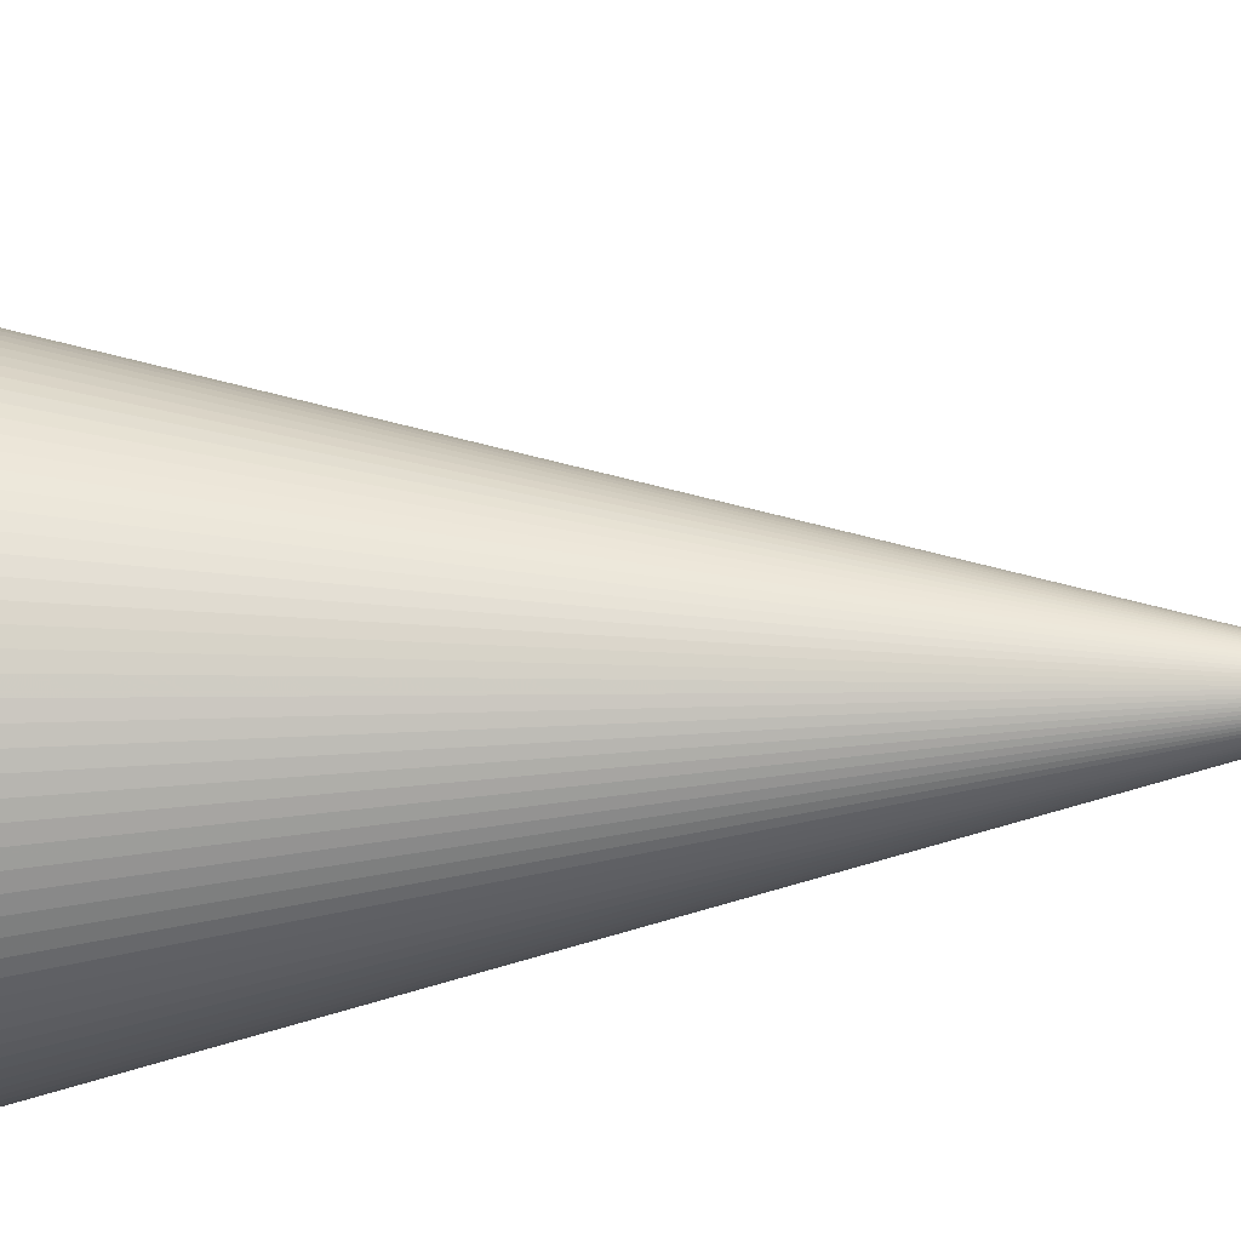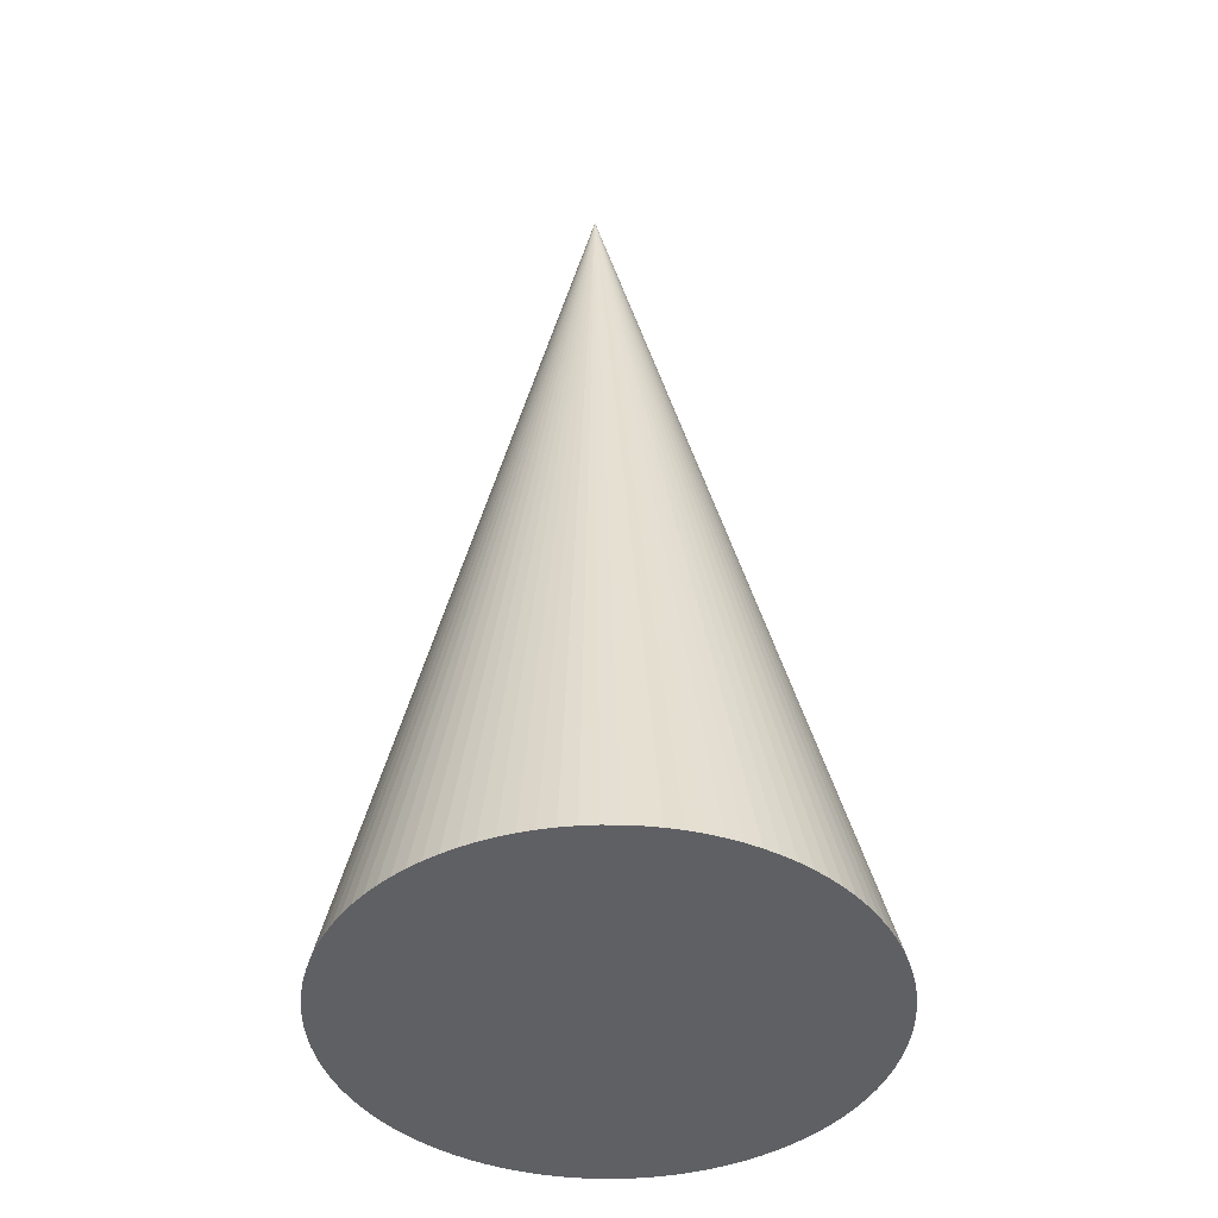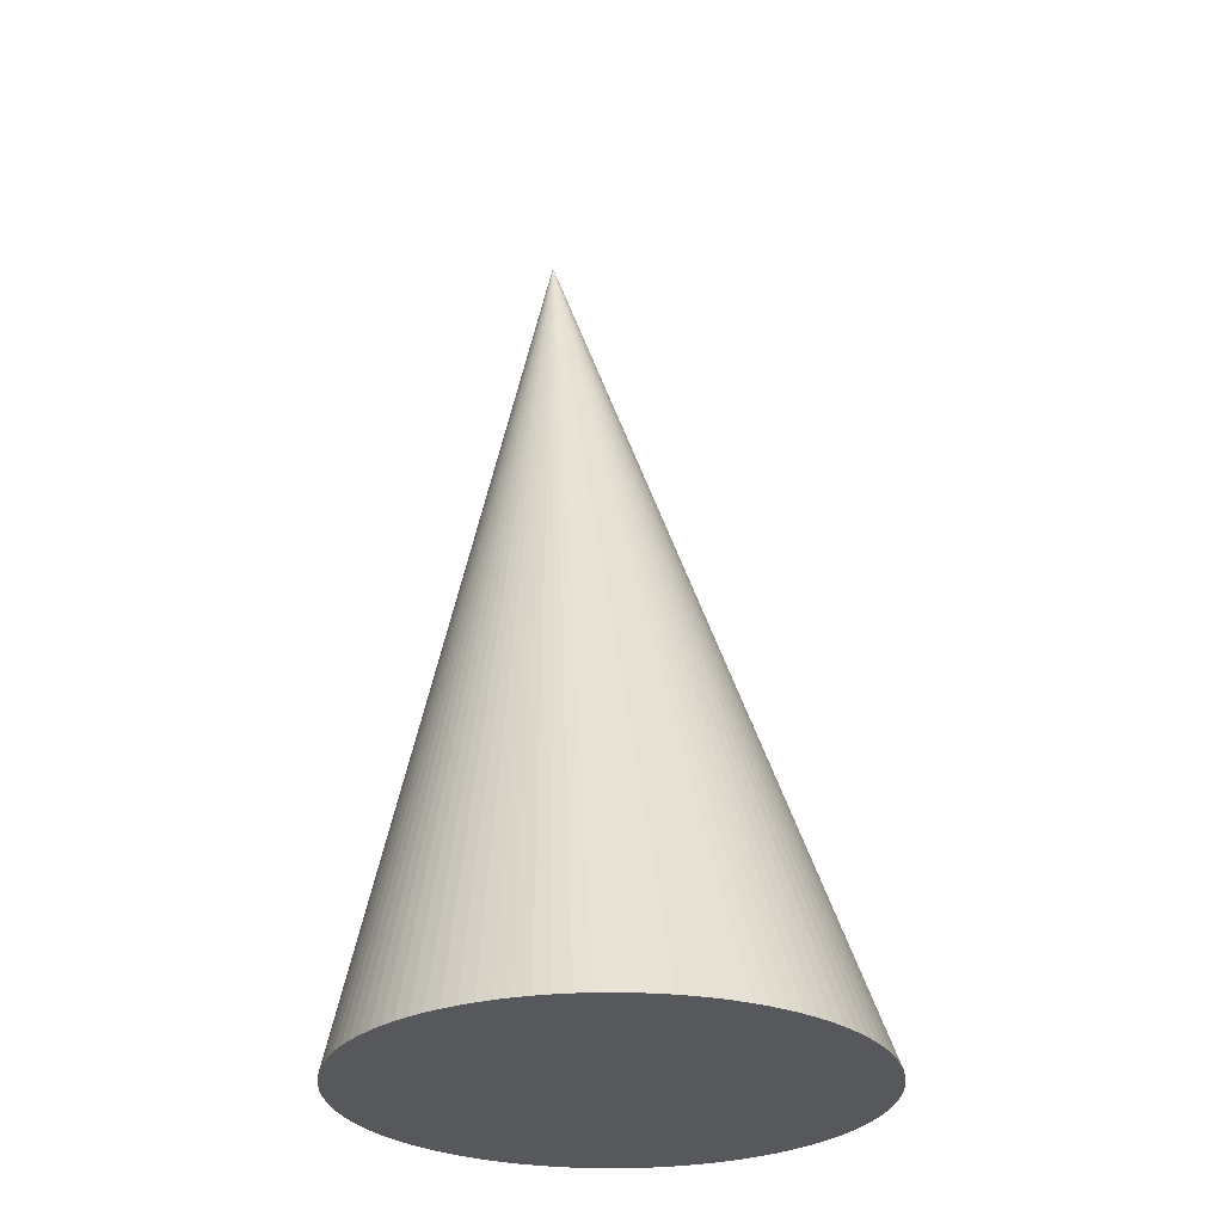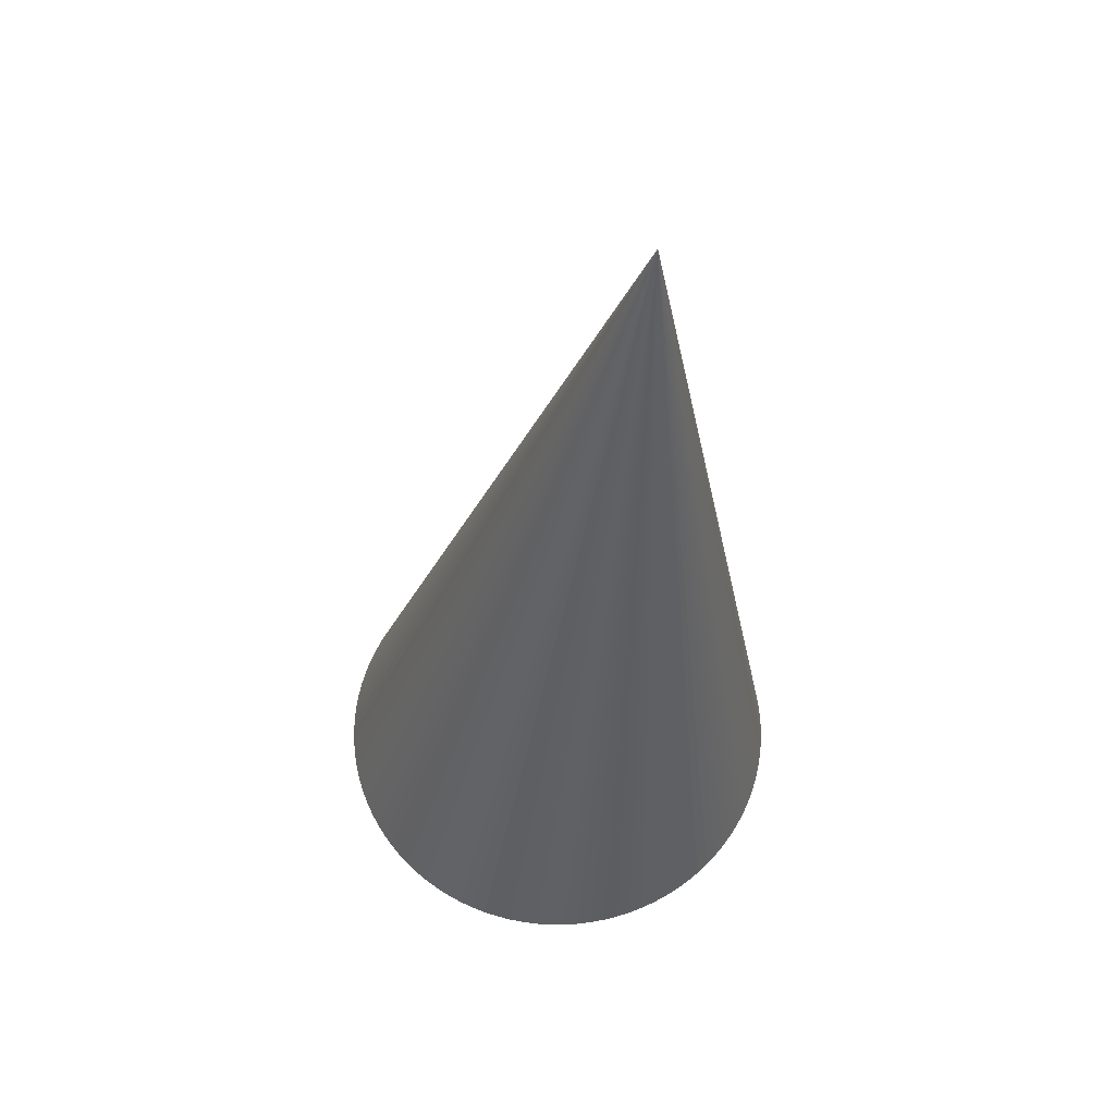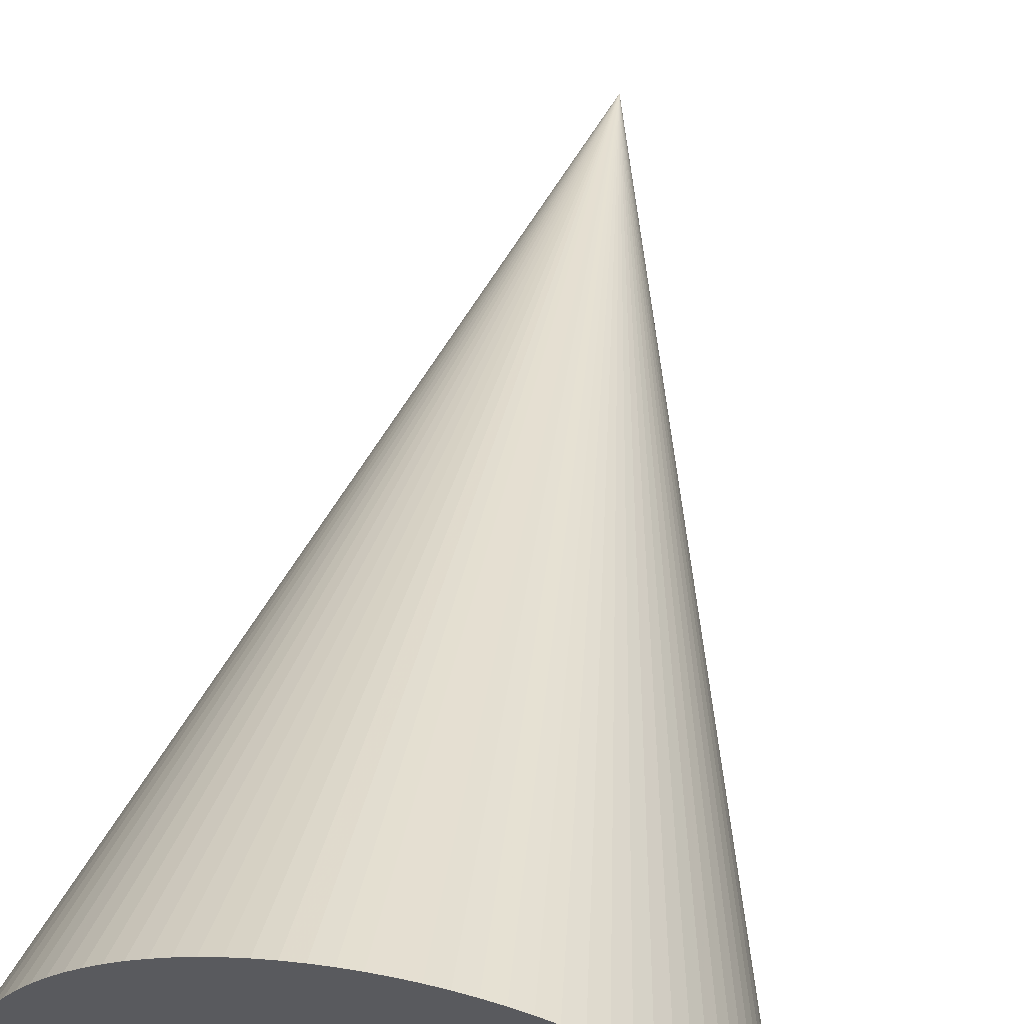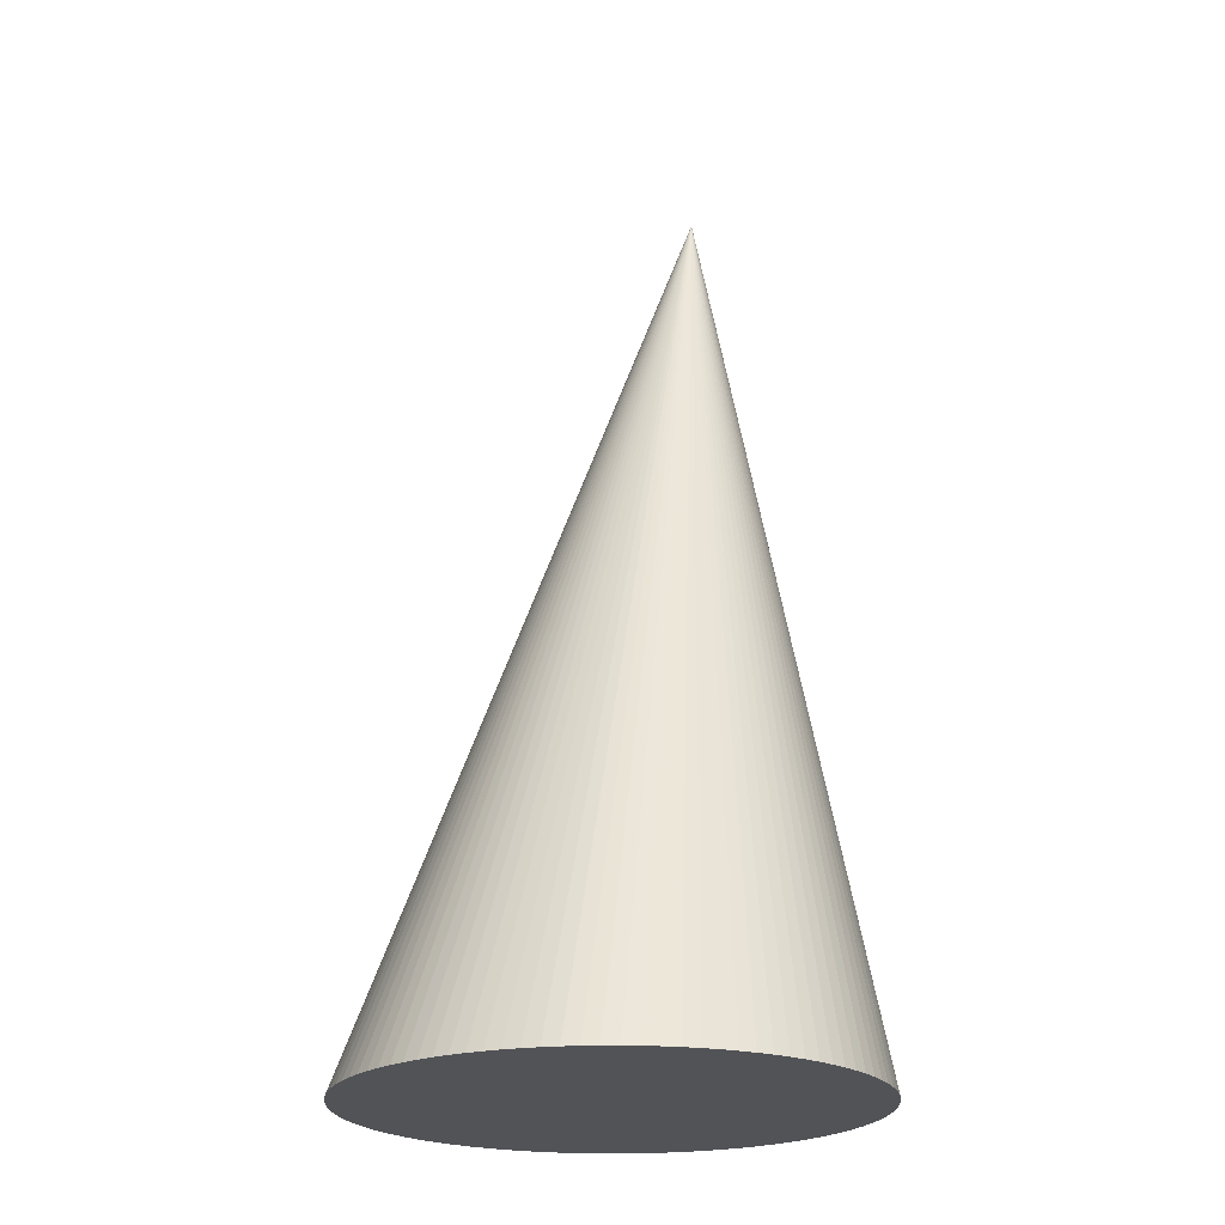
<metadata>
{"format":"obj","ext":"obj","renderer":"f3d","projection":"perspective","resolution":1024,"background":"white","views":[{"elev":-37.1,"azim":-79.7,"up":"+Y"},{"elev":-44.1,"azim":7.9,"up":"+Z"},{"elev":-28.3,"azim":144.1,"up":"+Z"},{"elev":63.2,"azim":-126.3,"up":"+Z"},{"elev":56.8,"azim":-169.7,"up":"+Y"},{"elev":-22.2,"azim":-129.7,"up":"+Z"}]}
</metadata>
<code>
v 0 0 0
v 0.2533 -0.09153 -1.3
v 0.2533 0.3915 -1.3
v 0.1454 -0.1684 -1.3
v 0.1454 0.4684 -1.3
v -0.09327 0.4873 -1.3
v -0.09327 -0.1873 -1.3
v 0.1249 -0.177 -1.3
v 0.1249 0.477 -1.3
v -0.02774 -0.1989 -1.3
v -0.02774 0.4989 -1.3
v 0.3437 0.2162 -1.3
v 0.3437 0.08376 -1.3
v -0.3498 0.1389 -1.3
v -0.3498 0.1611 -1.3
v -0.07168 -0.1926 -1.3
v -0.07168 0.4926 -1.3
v 0.2944 -0.03922 -1.3
v 0.2944 0.3392 -1.3
v -0.2455 -0.09944 -1.3
v -0.2455 0.3994 -1.3
v -0.2292 0.4145 -1.3
v -0.2292 -0.1145 -1.3
v 0.3249 0.2801 -1.3
v 0.3249 0.01992 -1.3
v 0.1653 0.4585 -1.3
v 0.1653 -0.1585 -1.3
v -0.3358 0.2486 -1.3
v -0.3358 0.05139 -1.3
v -0.3484 0.1167 -1.3
v -0.3484 0.1833 -1.3
v 0.01665 -0.1996 -1.3
v 0.01665 0.4996 -1.3
v 0.2207 -0.1217 -1.3
v 0.2207 0.4217 -1.3
v -0.2608 -0.08337 -1.3
v -0.2608 0.3834 -1.3
v -0.1352 0.4728 -1.3
v -0.1352 -0.1728 -1.3
v -0.3289 0.03029 -1.3
v -0.3289 0.2697 -1.3
v -0.3414 0.07289 -1.3
v -0.3414 0.2271 -1.3
v 0.3493 0.1722 -1.3
v 0.3493 0.1278 -1.3
v -0.3111 0.3104 -1.3
v -0.3111 -0.01038 -1.3
v 0.3325 0.04079 -1.3
v 0.3325 0.2592 -1.3
v 0.2818 -0.05752 -1.3
v 0.2818 0.3575 -1.3
v 0.1039 0.4842 -1.3
v 0.1039 -0.1842 -1.3
v -0.3003 0.3298 -1.3
v -0.3003 -0.02979 -1.3
v -0.3456 0.0947 -1.3
v -0.3456 0.2053 -1.3
v 0.3058 0.3202 -1.3
v 0.3058 -0.02017 -1.3
v 0.1845 0.4474 -1.3
v 0.1845 -0.1474 -1.3
v -0.175 -0.1531 -1.3
v -0.175 0.4531 -1.3
v 0.2681 0.375 -1.3
v 0.2681 -0.07498 -1.3
v 0.203 -0.1351 -1.3
v 0.203 0.4351 -1.3
v 0.03879 0.4978 -1.3
v 0.03879 -0.1978 -1.3
v 0.08252 -0.1901 -1.3
v 0.08252 0.4901 -1.3
v -0.1145 0.4808 -1.3
v -0.1145 -0.1808 -1.3
v 0.3388 0.0621 -1.3
v 0.3388 0.2379 -1.3
v -0.1939 -0.1414 -1.3
v -0.1939 0.4414 -1.3
v 0.35 0.15 -1.3
v -0.1554 0.4636 -1.3
v -0.1554 -0.1636 -1.3
v -0.3206 0.009674 -1.3
v -0.3206 0.2903 -1.3
v -0.212 -0.1285 -1.3
v -0.212 0.4285 -1.3
v -0.2751 -0.06636 -1.3
v -0.2751 0.3664 -1.3
v 0.3472 0.1057 -1.3
v 0.3472 0.1943 -1.3
v -0.005553 -0.2 -1.3
v -0.005553 0.5 -1.3
v -0.04981 0.4964 -1.3
v -0.04981 -0.1964 -1.3
v 0.2375 0.4071 -1.3
v 0.2375 -0.1071 -1.3
v 0.06078 -0.1947 -1.3
v 0.06078 0.4947 -1.3
v -0.2883 -0.04847 -1.3
v -0.2883 0.3485 -1.3
v 0.316 0.3004 -1.3
v 0.316 -0.0004282 -1.3
f 1 57 31
f 43 57 1
f 1 54 46
f 11 1 90
f 1 17 6
f 1 77 84
f 63 77 1
f 44 1 78
f 49 24 1
f 58 19 1
f 90 1 33
f 71 96 1
f 1 93 35
f 1 60 26
f 30 1 14
f 1 42 29
f 36 20 1
f 55 97 1
f 7 16 1
f 1 20 23
f 1 76 62
f 78 1 45
f 1 25 48
f 50 18 1
f 1 18 59
f 1 32 69
f 8 4 1
f 1 66 34
f 1 4 27
f 14 1 15
f 1 31 15
f 1 41 28
f 28 43 1
f 1 21 37
f 37 86 1
f 98 54 1
f 1 86 98
f 82 41 1
f 1 46 82
f 91 17 1
f 1 11 91
f 72 38 1
f 1 6 72
f 22 21 1
f 1 84 22
f 1 38 79
f 79 63 1
f 88 12 1
f 1 44 88
f 1 12 75
f 75 49 1
f 3 93 1
f 1 64 3
f 1 19 51
f 51 64 1
f 1 24 99
f 99 58 1
f 1 96 68
f 68 33 1
f 1 9 52
f 52 71 1
f 67 60 1
f 1 35 67
f 5 9 1
f 1 26 5
f 56 42 1
f 1 30 56
f 40 81 1
f 1 29 40
f 1 97 85
f 85 36 1
f 1 81 47
f 47 55 1
f 89 32 1
f 1 10 89
f 1 16 92
f 92 10 1
f 1 39 73
f 73 7 1
f 83 76 1
f 1 23 83
f 80 39 1
f 1 62 80
f 1 13 87
f 87 45 1
f 74 13 1
f 1 48 74
f 1 2 65
f 65 50 1
f 100 25 1
f 1 59 100
f 95 70 1
f 1 69 95
f 1 70 53
f 53 8 1
f 94 2 1
f 1 34 94
f 61 66 1
f 1 27 61
f 42 56 61
f 14 15 61
f 24 49 61
f 61 48 25
f 17 91 61
f 61 68 96
f 61 92 16
f 4 8 61
f 54 98 61
f 21 22 61
f 61 51 19
f 60 67 61
f 61 85 97
f 76 83 61
f 61 65 2
f 61 27 4
f 61 28 41
f 61 11 90
f 38 72 61
f 61 44 78
f 61 75 12
f 90 33 61
f 61 35 93
f 61 30 14
f 20 36 61
f 61 47 81
f 61 23 20
f 78 45 61
f 13 74 61
f 61 69 32
f 61 53 70
f 61 31 57
f 57 43 61
f 61 37 21
f 61 46 54
f 41 82 61
f 61 6 17
f 61 84 77
f 77 63 61
f 61 79 38
f 12 88 61
f 93 3 61
f 19 58 61
f 61 99 24
f 96 71 61
f 61 52 9
f 61 26 60
f 9 5 61
f 61 29 42
f 81 40 61
f 97 55 61
f 32 89 61
f 16 7 61
f 61 73 39
f 61 62 76
f 39 80 61
f 61 87 13
f 18 50 61
f 61 59 18
f 25 100 61
f 70 95 61
f 61 34 66
f 2 94 61
f 61 15 31
f 43 28 61
f 86 37 61
f 61 98 86
f 61 82 46
f 61 91 11
f 61 72 6
f 61 22 84
f 63 79 61
f 61 88 44
f 49 75 61
f 61 3 64
f 64 51 61
f 58 99 61
f 33 68 61
f 71 52 61
f 61 67 35
f 61 5 26
f 61 56 30
f 61 40 29
f 36 85 61
f 55 47 61
f 61 89 10
f 10 92 61
f 7 73 61
f 61 83 23
f 61 80 62
f 45 87 61
f 61 74 48
f 50 65 61
f 61 100 59
f 61 95 69
f 8 53 61
f 61 94 34

</code>
